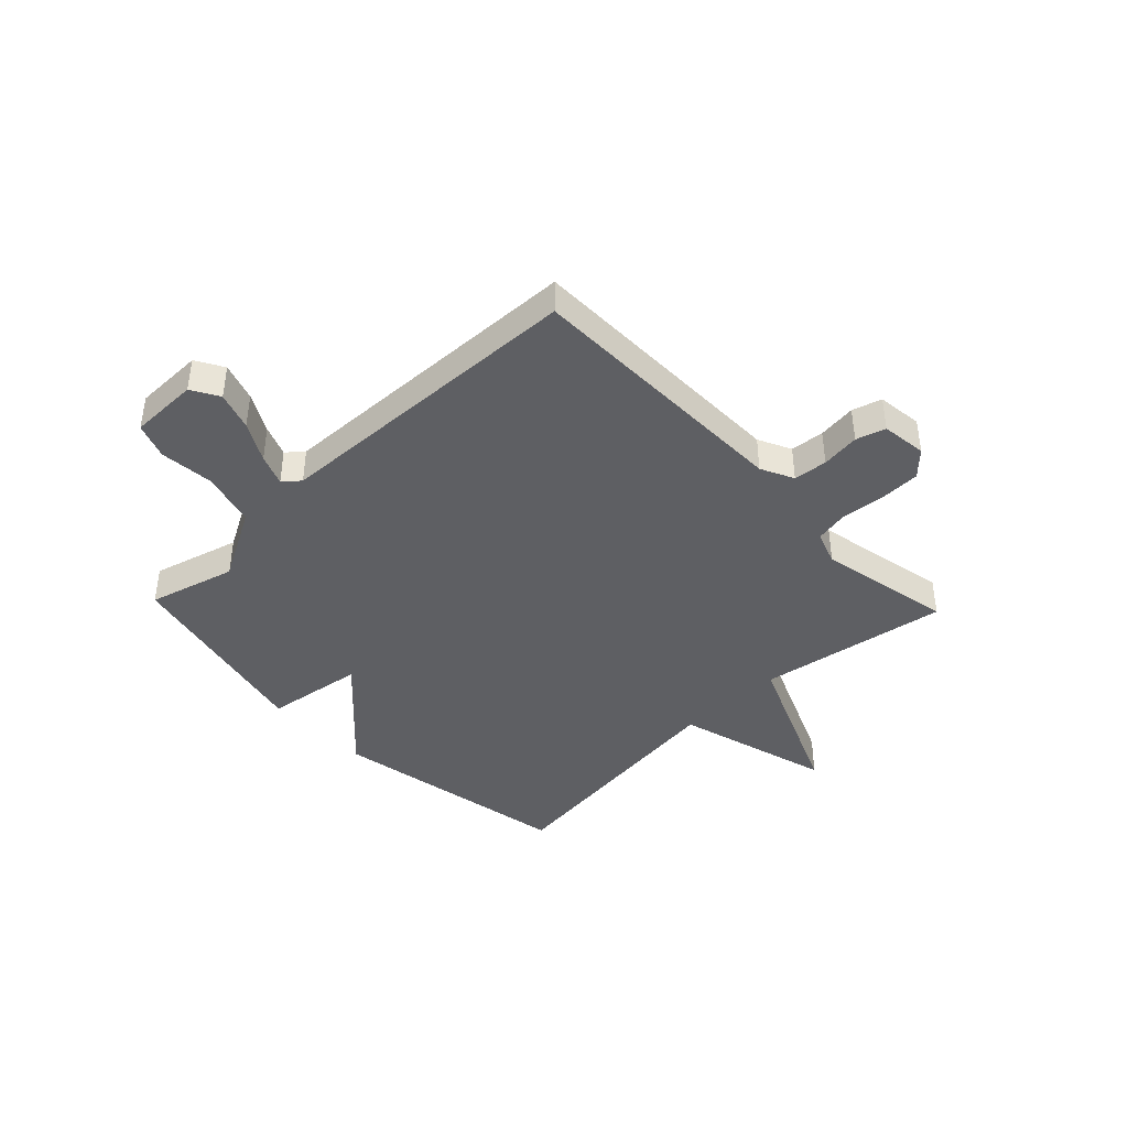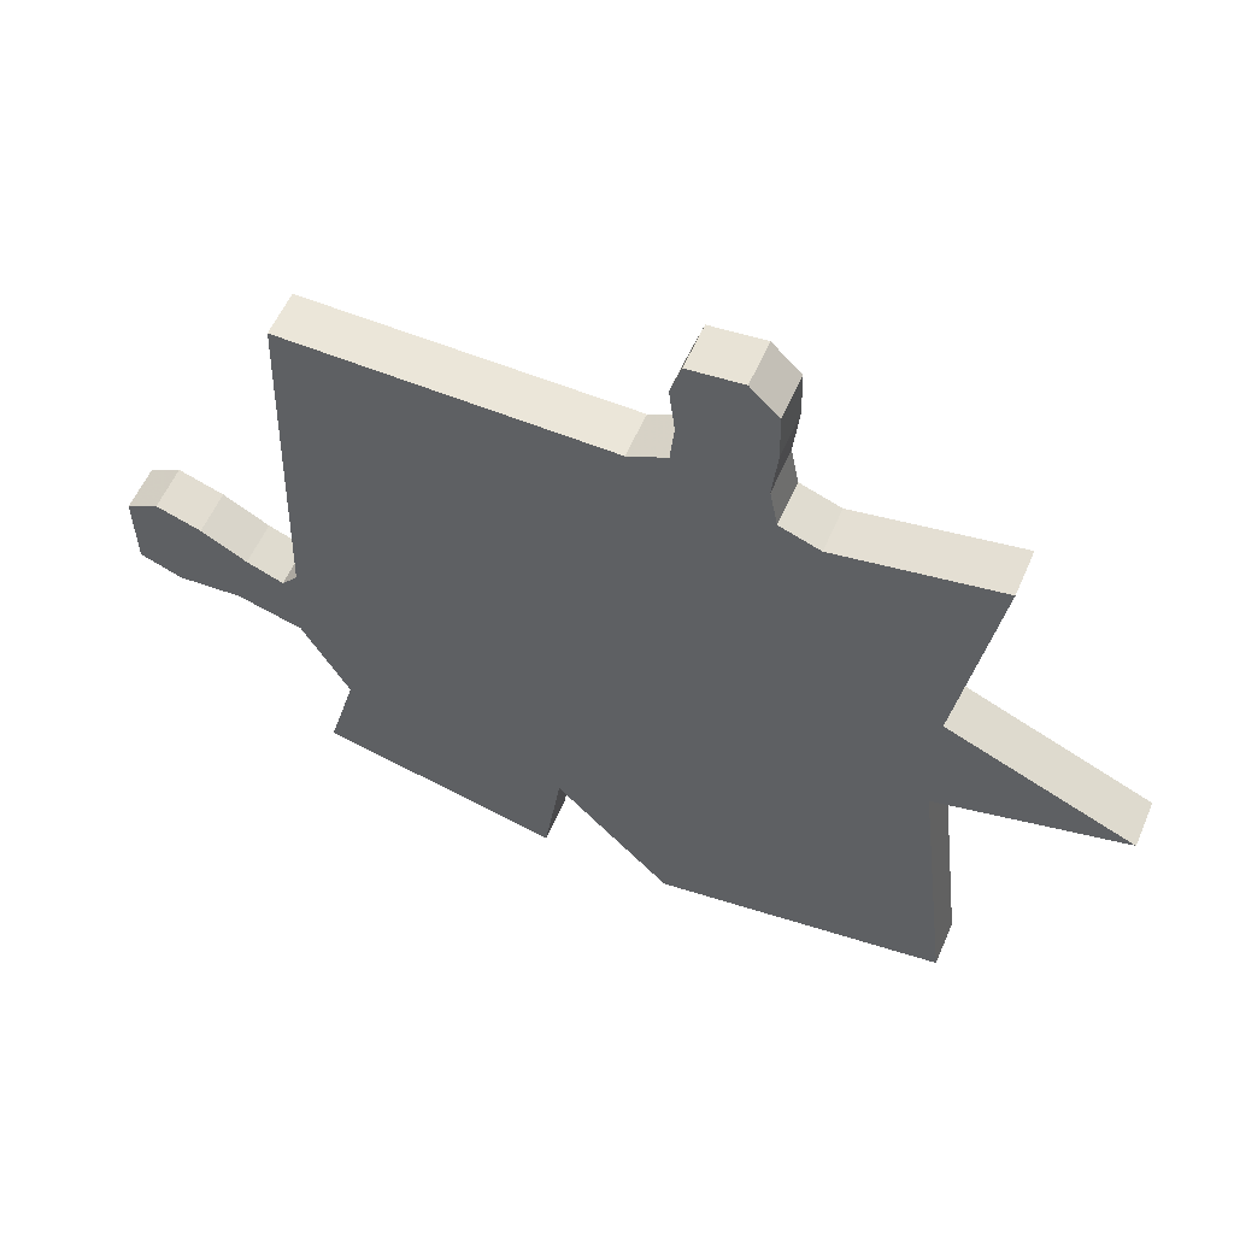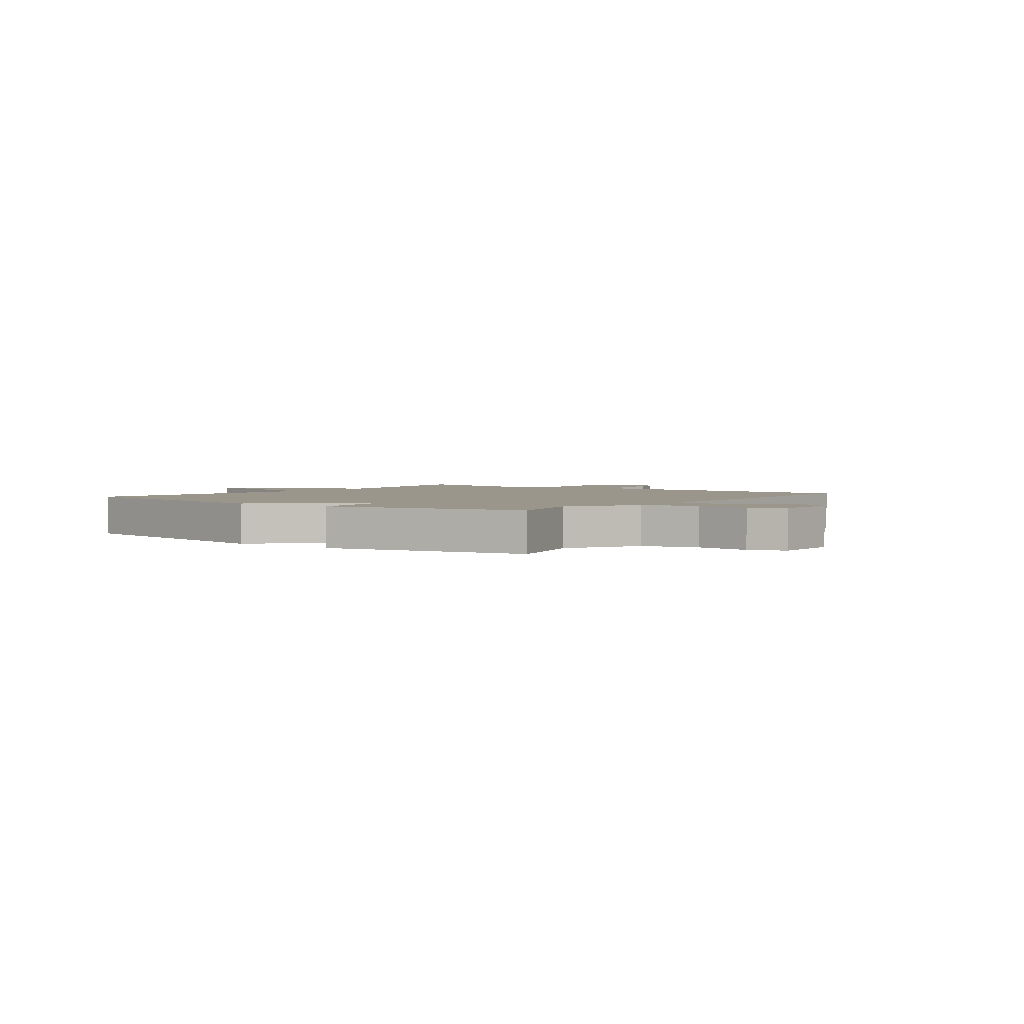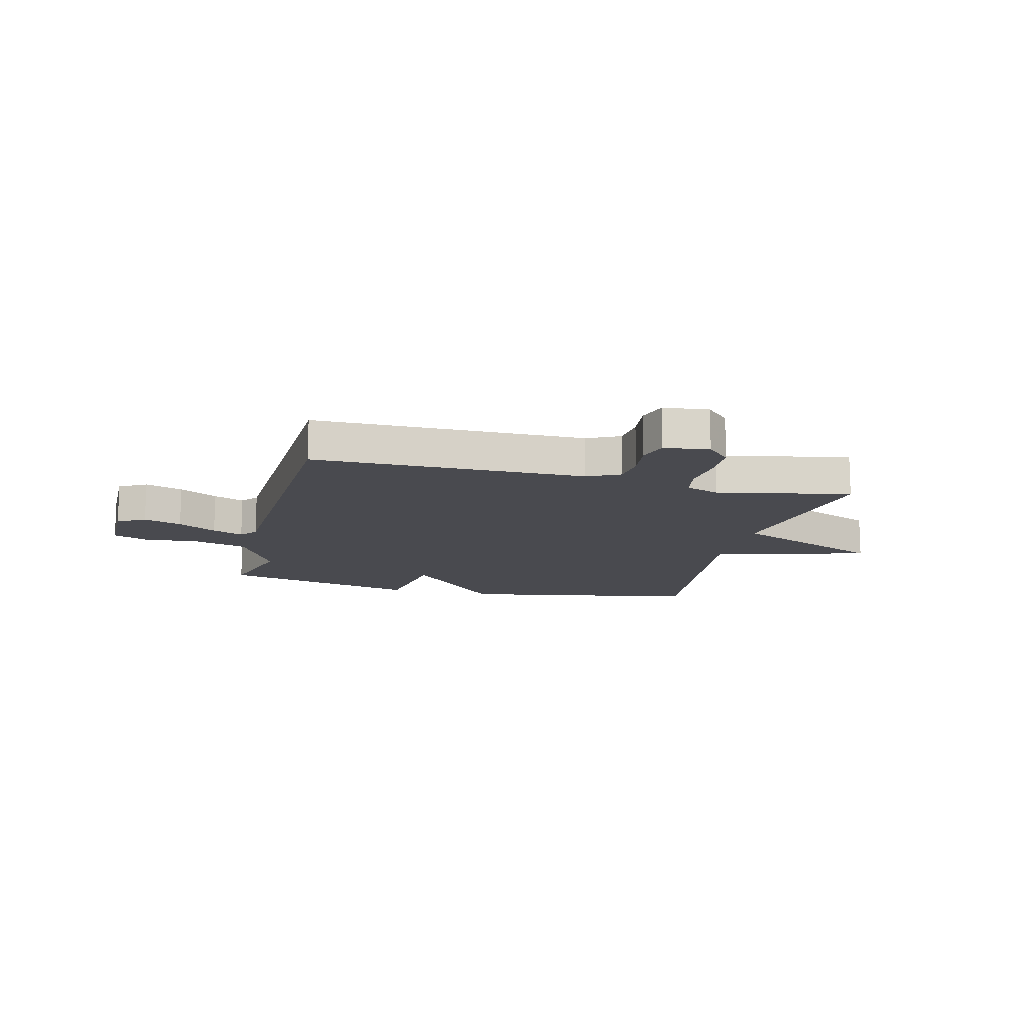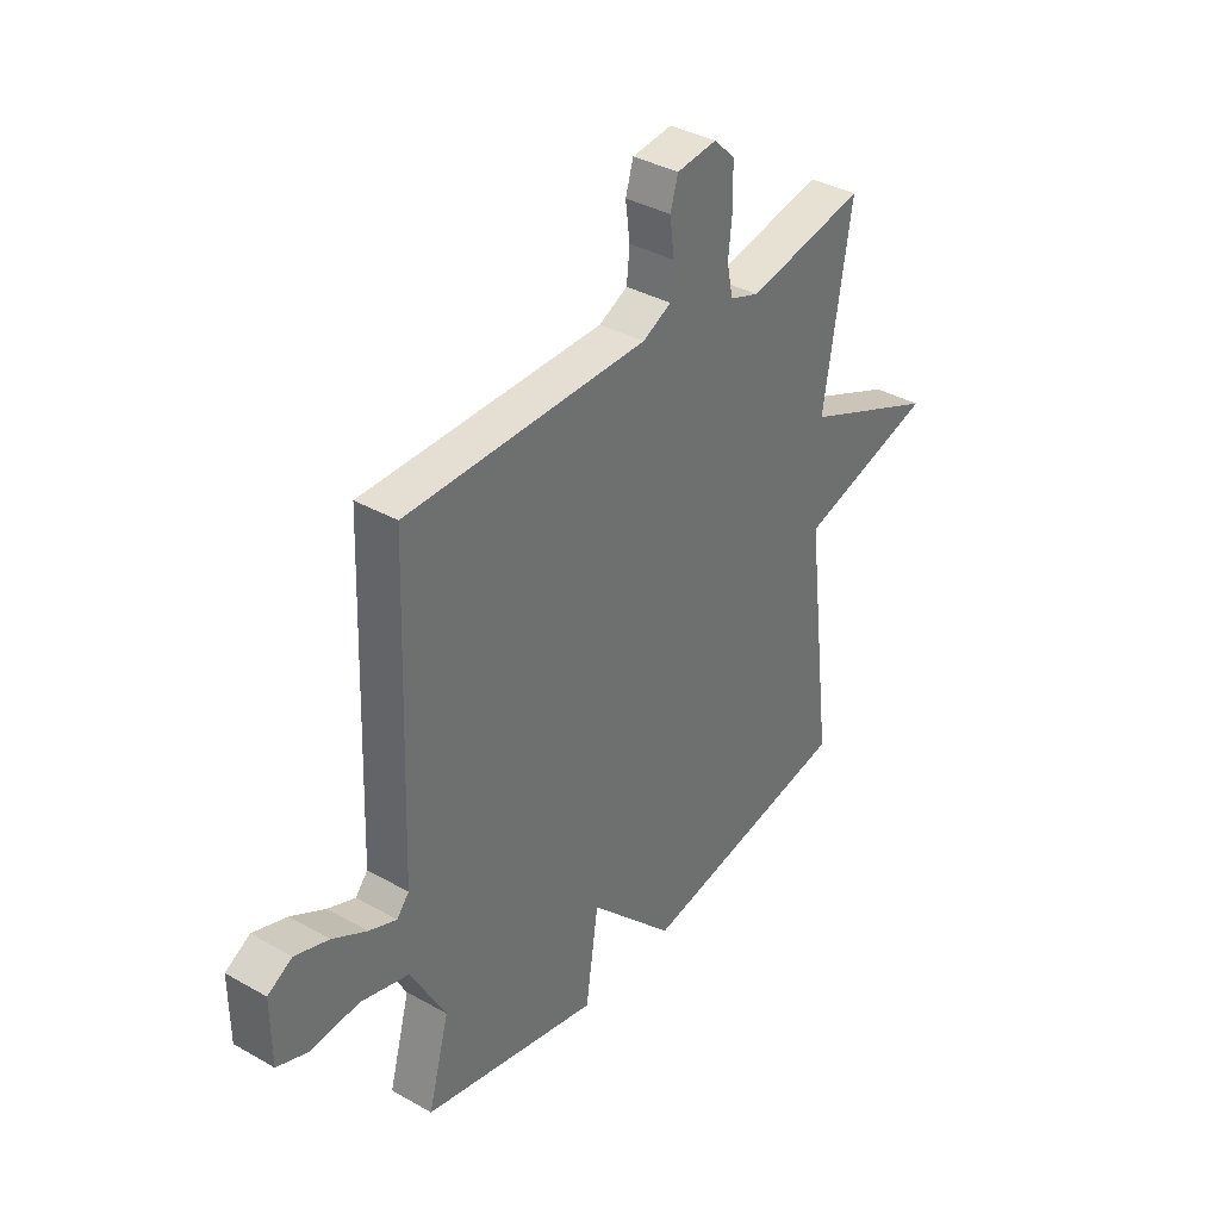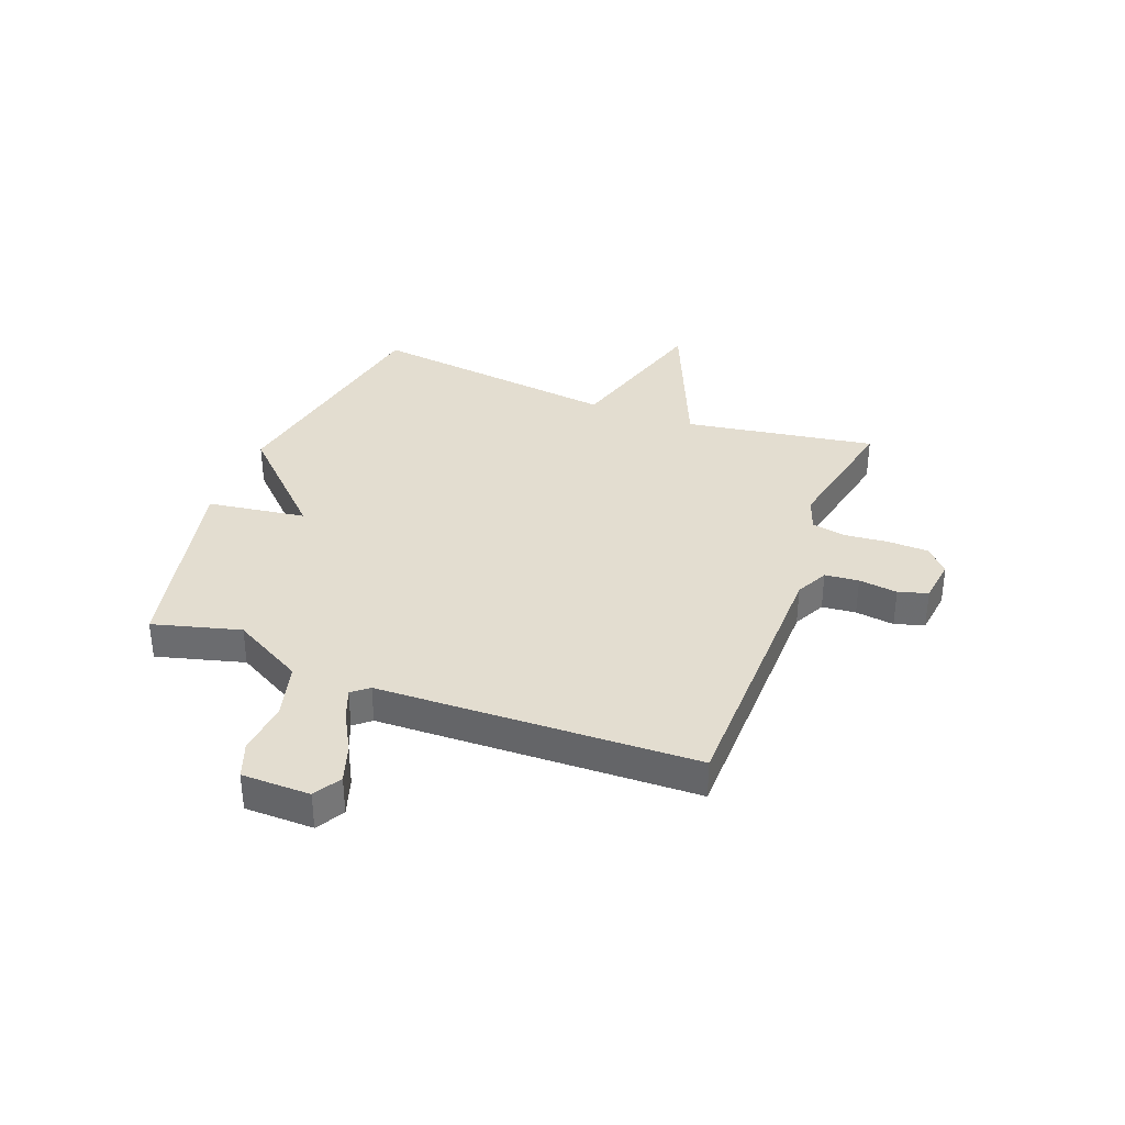
<metadata>
{"format":"obj","ext":"obj","renderer":"f3d","projection":"perspective","resolution":1024,"background":"white","views":[{"elev":-41.8,"azim":-46.3,"up":"+Y"},{"elev":57.3,"azim":23.4,"up":"+Z"},{"elev":2.5,"azim":-142.7,"up":"+Y"},{"elev":-13.6,"azim":-14.1,"up":"+Y"},{"elev":36.6,"azim":-53.7,"up":"+Z"},{"elev":35.5,"azim":-68.9,"up":"+Y"}]}
</metadata>
<code>
v 0.5 0.07 -0.5
v 0.062 0.07 -0.581
v -0.112 0.07 -0.403
v -0.138 0.07 -0.581
v -0.5 0.07 -0.5
v -0.457 0.07 -0.343
v -0.528 0.07 -0.214
v -0.627 0.07 -0.187
v -0.725 0.07 -0.196
v -0.789 0.07 -0.172
v -0.79 0.07 -0.048
v -0.74 0.07 -0.019
v -0.671 0.07 -0.042
v -0.601 0.07 -0.081
v -0.545 0.07 -0.103
v -0.52 0.07 -0.073
v -0.5 0.07 0.5
v -0.007 0.07 0.505
v 0.052 0.07 0.534
v 0.058 0.07 0.595
v 0.049 0.07 0.665
v 0.065 0.07 0.718
v 0.147 0.07 0.728
v 0.19 0.07 0.686
v 0.192 0.07 0.613
v 0.184 0.07 0.534
v 0.196 0.07 0.473
v 0.257 0.07 0.451
v 0.5 0.07 0.5
v 0.444 0.07 0.156
v 0.725 0.07 0.036
v 0.444 0.07 -0.044
v 0.5 0 -0.5
v 0.062 0 -0.581
v -0.112 0 -0.403
v -0.138 0 -0.581
v -0.5 0 -0.5
v -0.457 0 -0.343
v -0.528 0 -0.214
v -0.627 0 -0.187
v -0.725 0 -0.196
v -0.789 0 -0.172
v -0.79 0 -0.048
v -0.74 0 -0.019
v -0.671 0 -0.042
v -0.601 0 -0.081
v -0.545 0 -0.103
v -0.52 0 -0.073
v -0.5 0 0.5
v -0.007 0 0.505
v 0.052 0 0.534
v 0.058 0 0.595
v 0.049 0 0.665
v 0.065 0 0.718
v 0.147 0 0.728
v 0.19 0 0.686
v 0.192 0 0.613
v 0.184 0 0.534
v 0.196 0 0.473
v 0.257 0 0.451
v 0.5 0 0.5
v 0.444 0 0.156
v 0.725 0 0.036
v 0.444 0 -0.044
f 30 31 32
f 28 29 30
f 27 28 30 32
f 24 25 26
f 23 24 26
f 22 23 26
f 21 22 26
f 20 21 26
f 19 20 26 27
f 1 2 3
f 32 1 3
f 27 32 3
f 19 27 3
f 18 19 3
f 12 13 14
f 11 12 14
f 10 11 14
f 9 10 14
f 8 9 14
f 7 8 14 15
f 6 7 15 16
f 4 5 6
f 16 17 18
f 6 16 18
f 4 6 18
f 3 4 18
f 64 63 62
f 62 61 60
f 64 62 60 59
f 58 57 56
f 58 56 55
f 58 55 54
f 58 54 53
f 58 53 52
f 59 58 52 51
f 35 34 33
f 35 33 64
f 35 64 59
f 35 59 51
f 35 51 50
f 46 45 44
f 46 44 43
f 46 43 42
f 46 42 41
f 46 41 40
f 47 46 40 39
f 48 47 39 38
f 38 37 36
f 50 49 48
f 50 48 38
f 50 38 36
f 50 36 35
f 1 33 34 2
f 2 34 35 3
f 3 35 36 4
f 4 36 37 5
f 5 37 38 6
f 6 38 39 7
f 7 39 40 8
f 8 40 41 9
f 9 41 42 10
f 10 42 43 11
f 11 43 44 12
f 12 44 45 13
f 13 45 46 14
f 14 46 47 15
f 15 47 48 16
f 16 48 49 17
f 17 49 50 18
f 18 50 51 19
f 19 51 52 20
f 20 52 53 21
f 21 53 54 22
f 22 54 55 23
f 23 55 56 24
f 24 56 57 25
f 25 57 58 26
f 26 58 59 27
f 27 59 60 28
f 28 60 61 29
f 29 61 62 30
f 30 62 63 31
f 31 63 64 32
f 32 64 33 1

</code>
